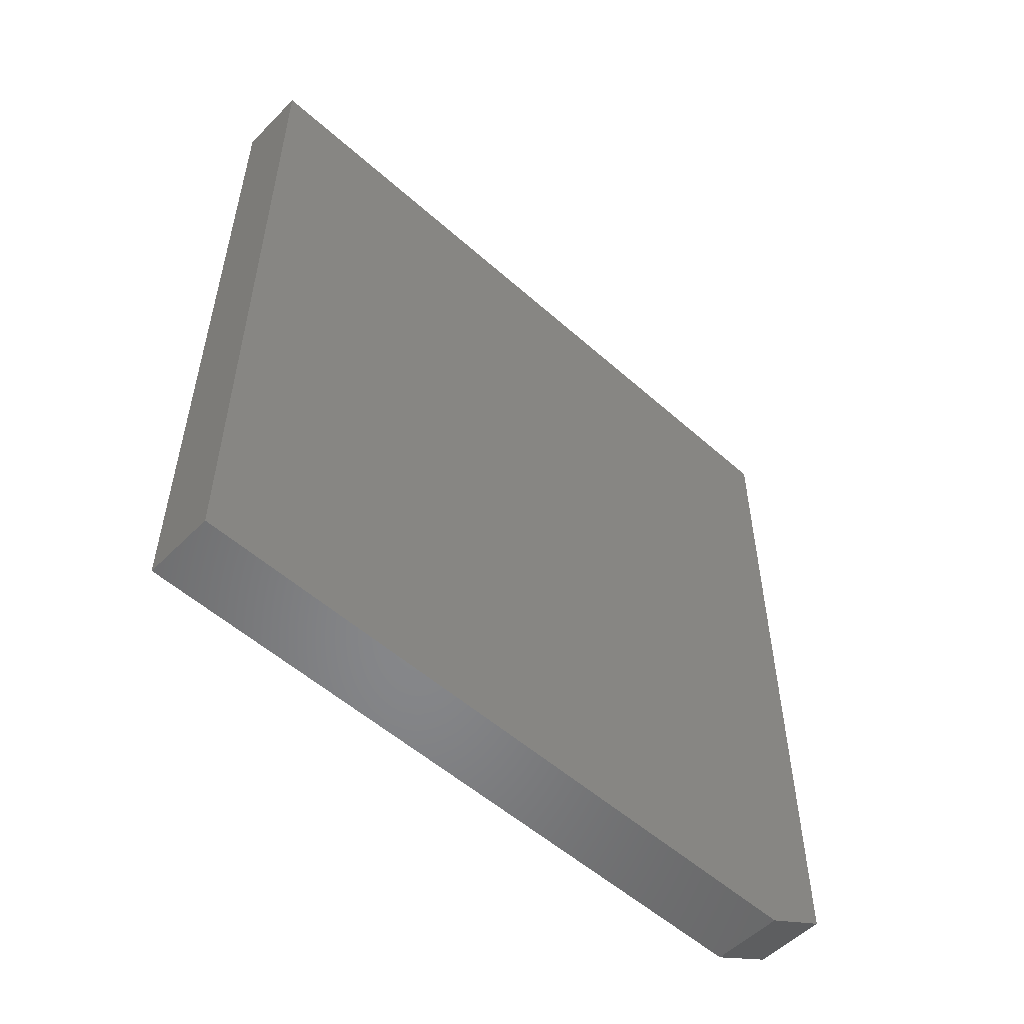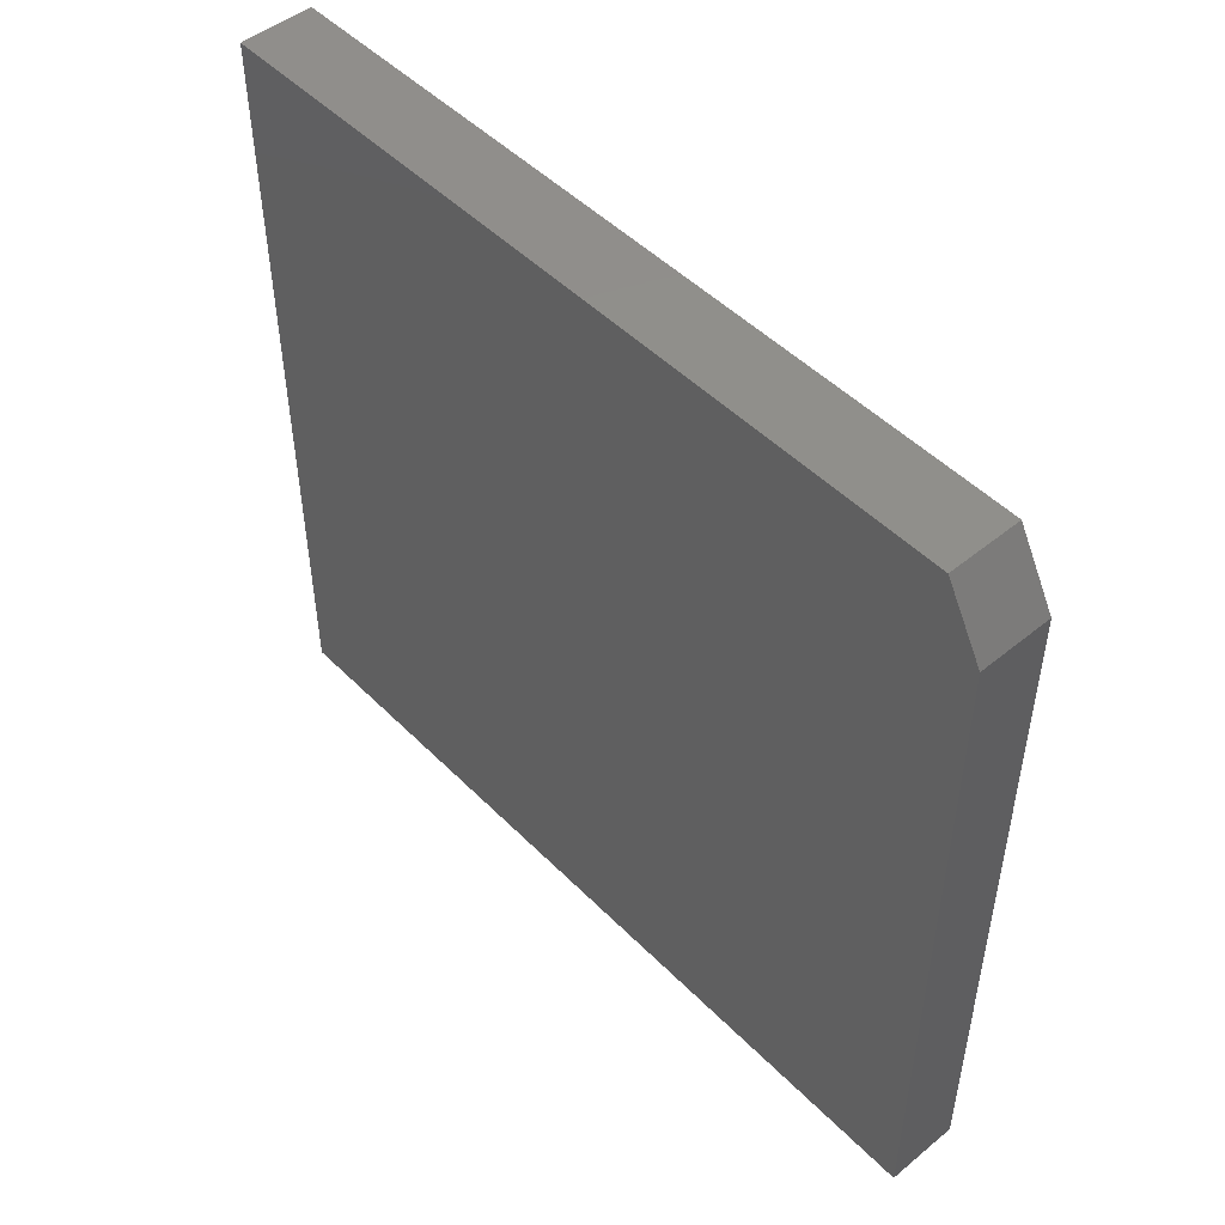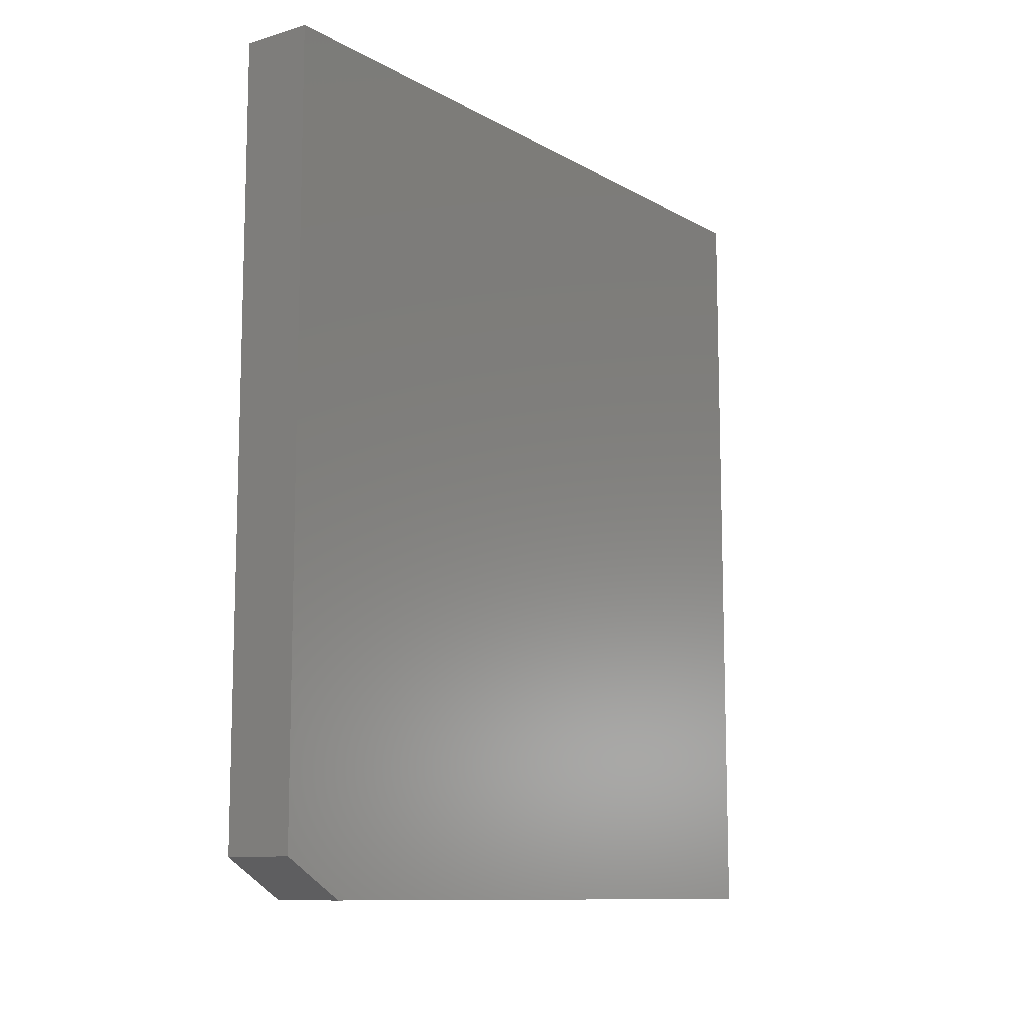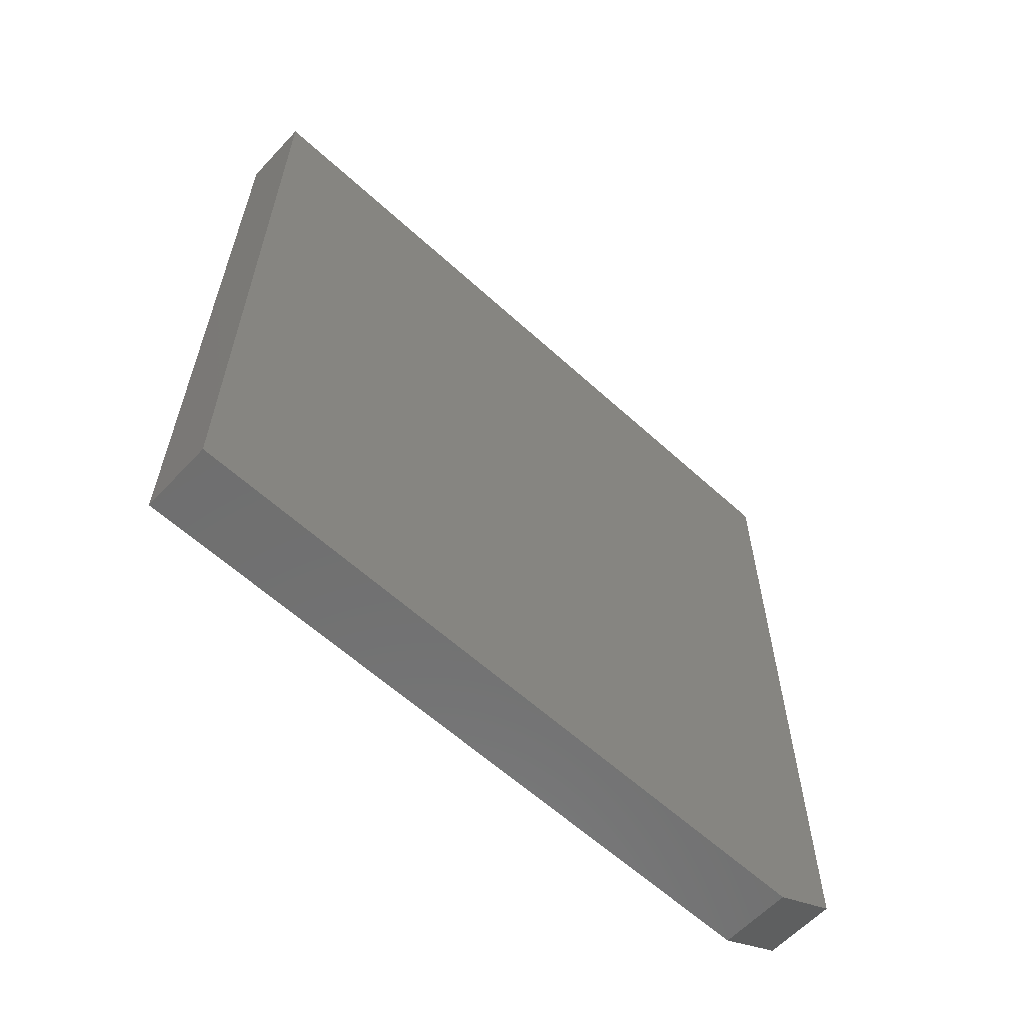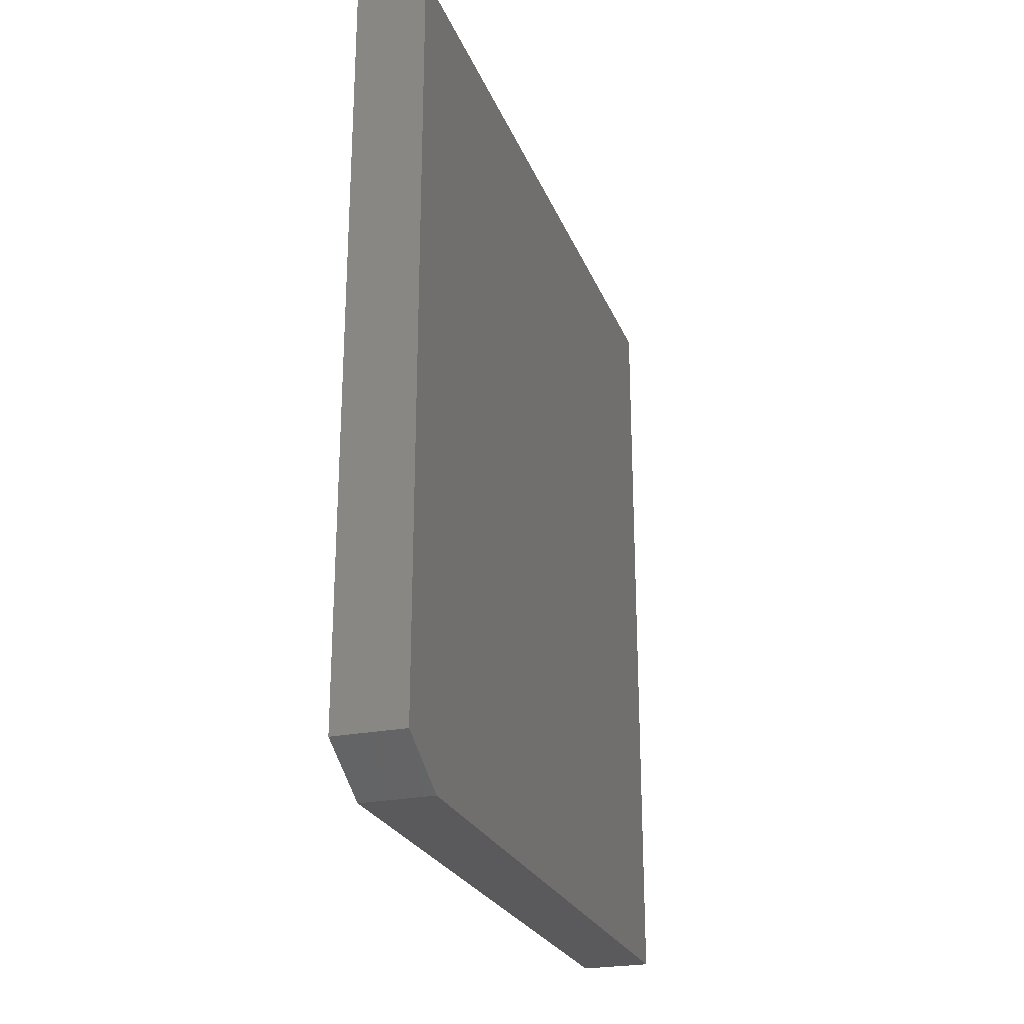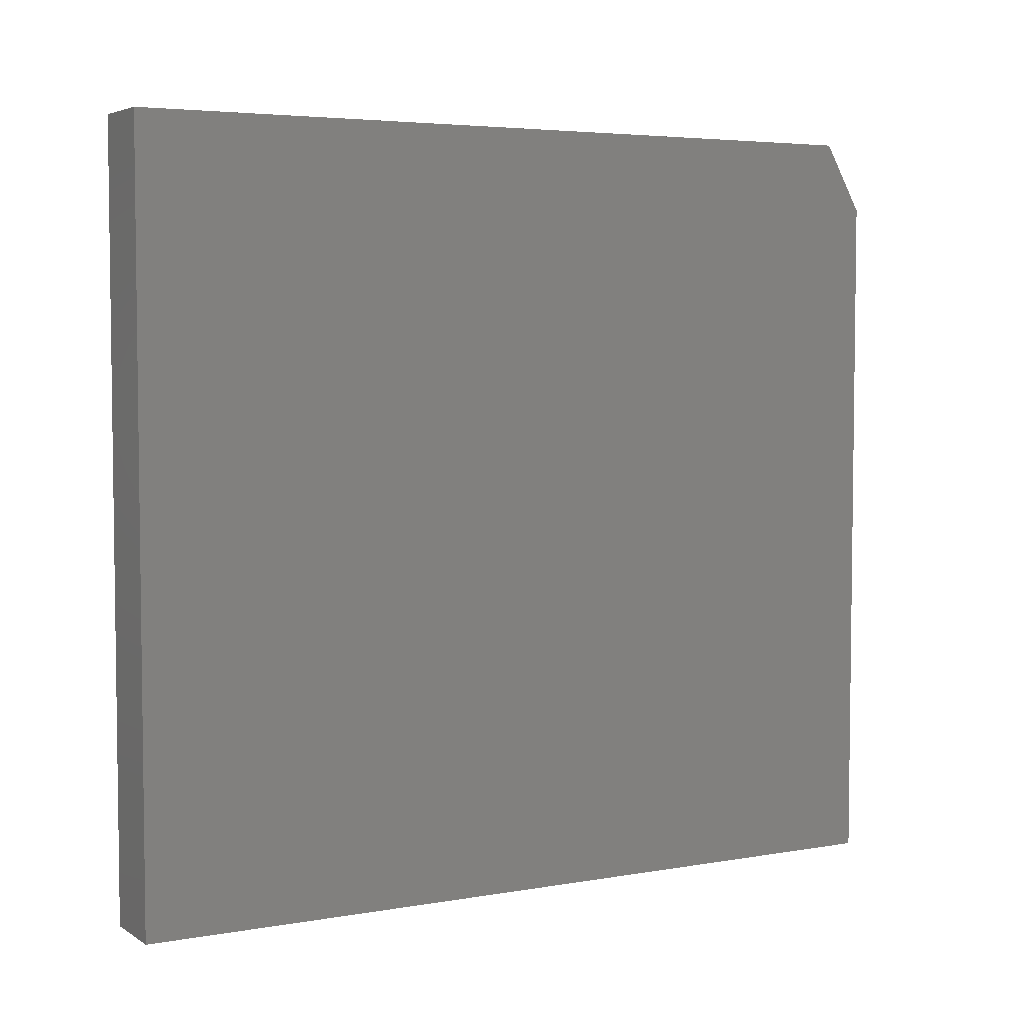
<metadata>
{"format":"stl","ext":"stl","renderer":"f3d","projection":"perspective","resolution":1024,"background":"white","views":[{"elev":-53.9,"azim":46.6,"up":"+Z"},{"elev":49.0,"azim":137.8,"up":"+Y"},{"elev":-10.7,"azim":-143.8,"up":"+Z"},{"elev":-60.9,"azim":47.1,"up":"+Z"},{"elev":-24.8,"azim":-161.8,"up":"+Z"},{"elev":4.6,"azim":60.7,"up":"+Y"}]}
</metadata>
<code>
# stl→obj: 10 verts, 16 faces
v 0.1328 0.7021 0.75
v 0.1328 -0.7031 0.75
v 0.1328 0.7021 -0.6797
v 0.1328 -0.7031 -0.75
v 0.1328 0.5771 -0.75
v 8.703e-33 0.5771 -0.75
v 0 -0.7031 -0.75
v -7.806e-18 0.7021 -0.6797
v -1.665e-16 -0.7031 0.75
v -1.665e-16 0.7021 0.75
f 1 2 3
f 3 2 4
f 3 4 5
f 6 7 8
f 8 7 9
f 8 9 10
f 3 8 1
f 1 8 10
f 4 7 5
f 5 7 6
f 5 6 3
f 3 6 8
f 2 9 4
f 4 9 7
f 1 10 2
f 2 10 9

</code>
